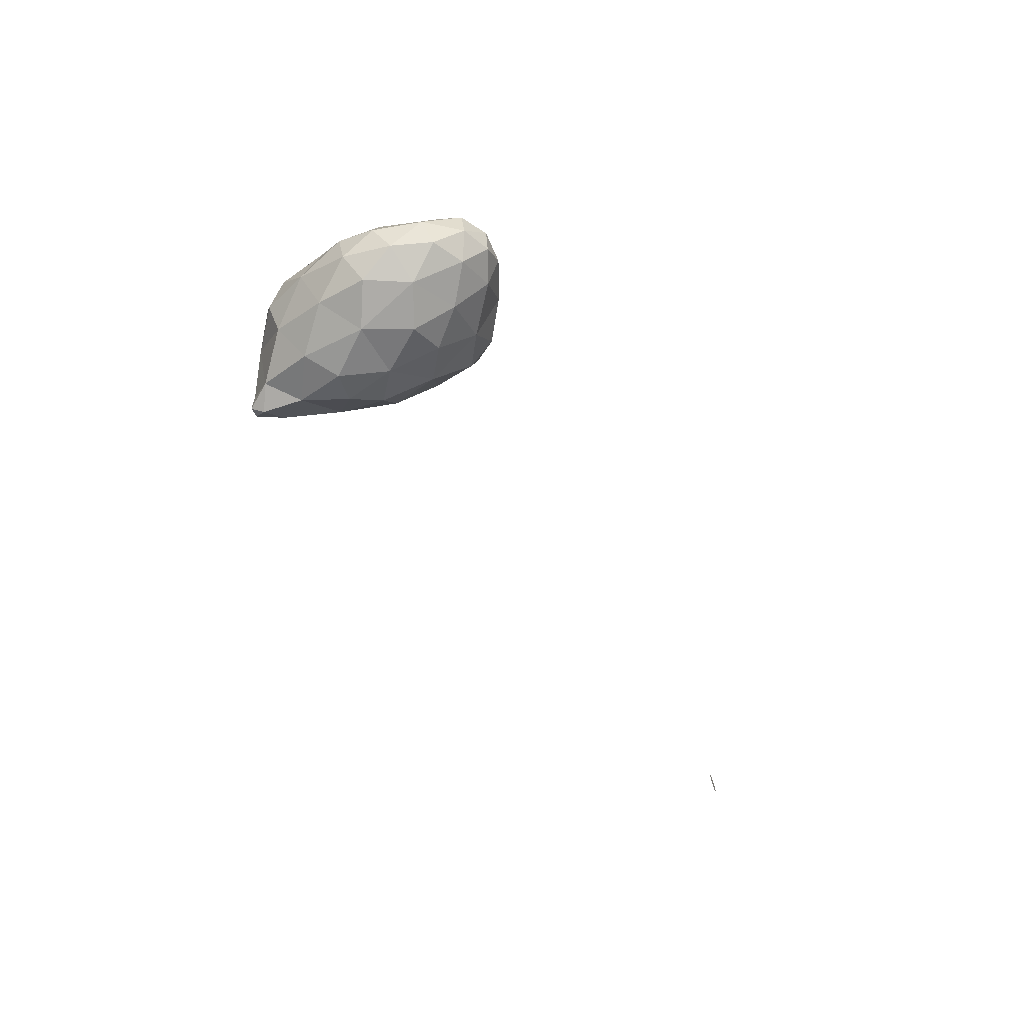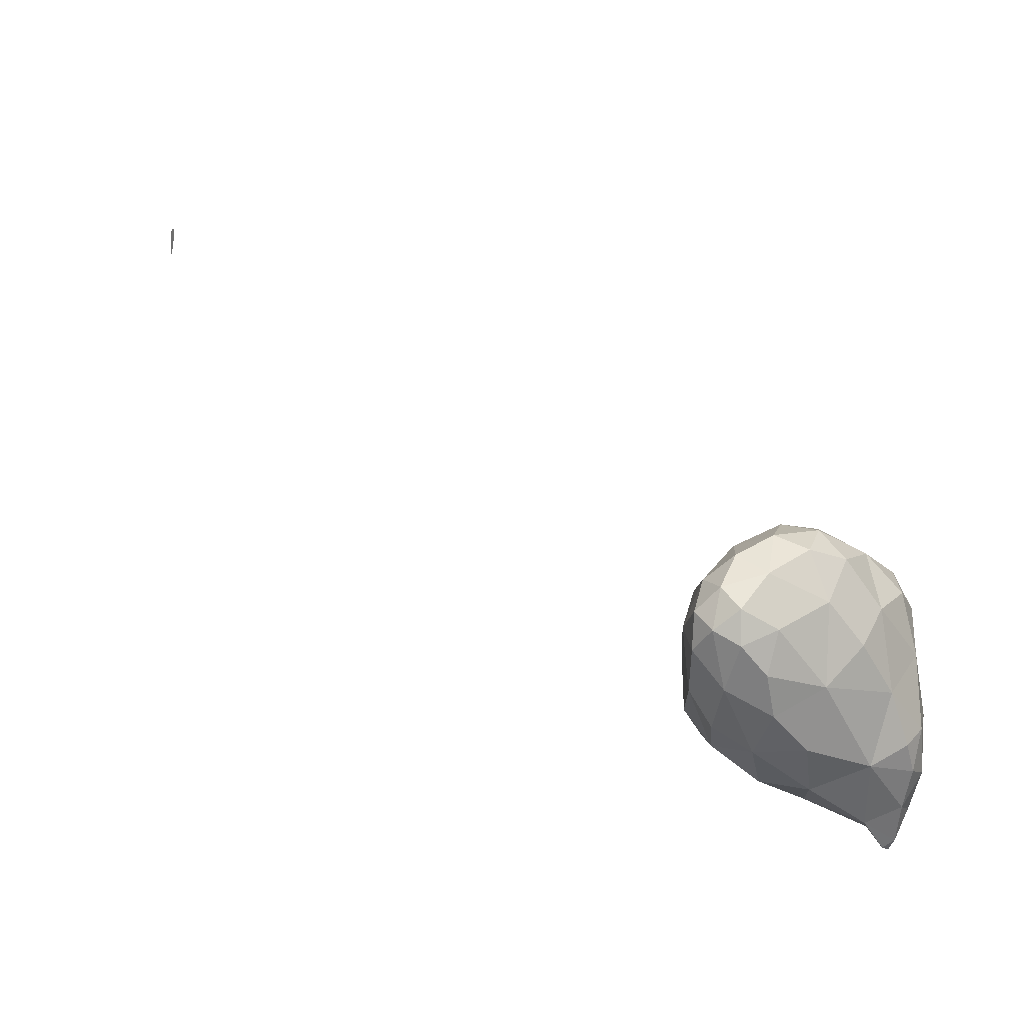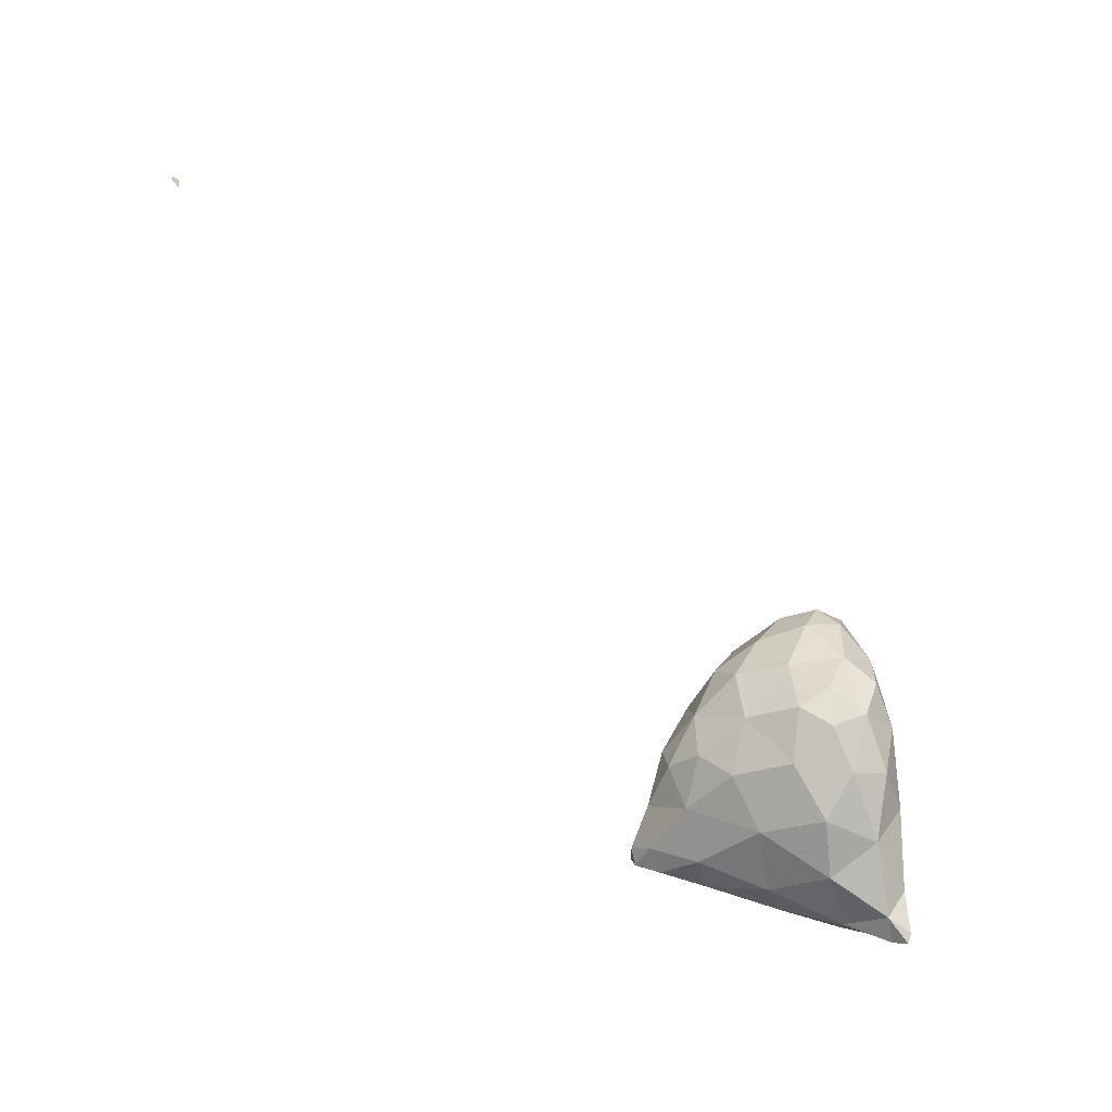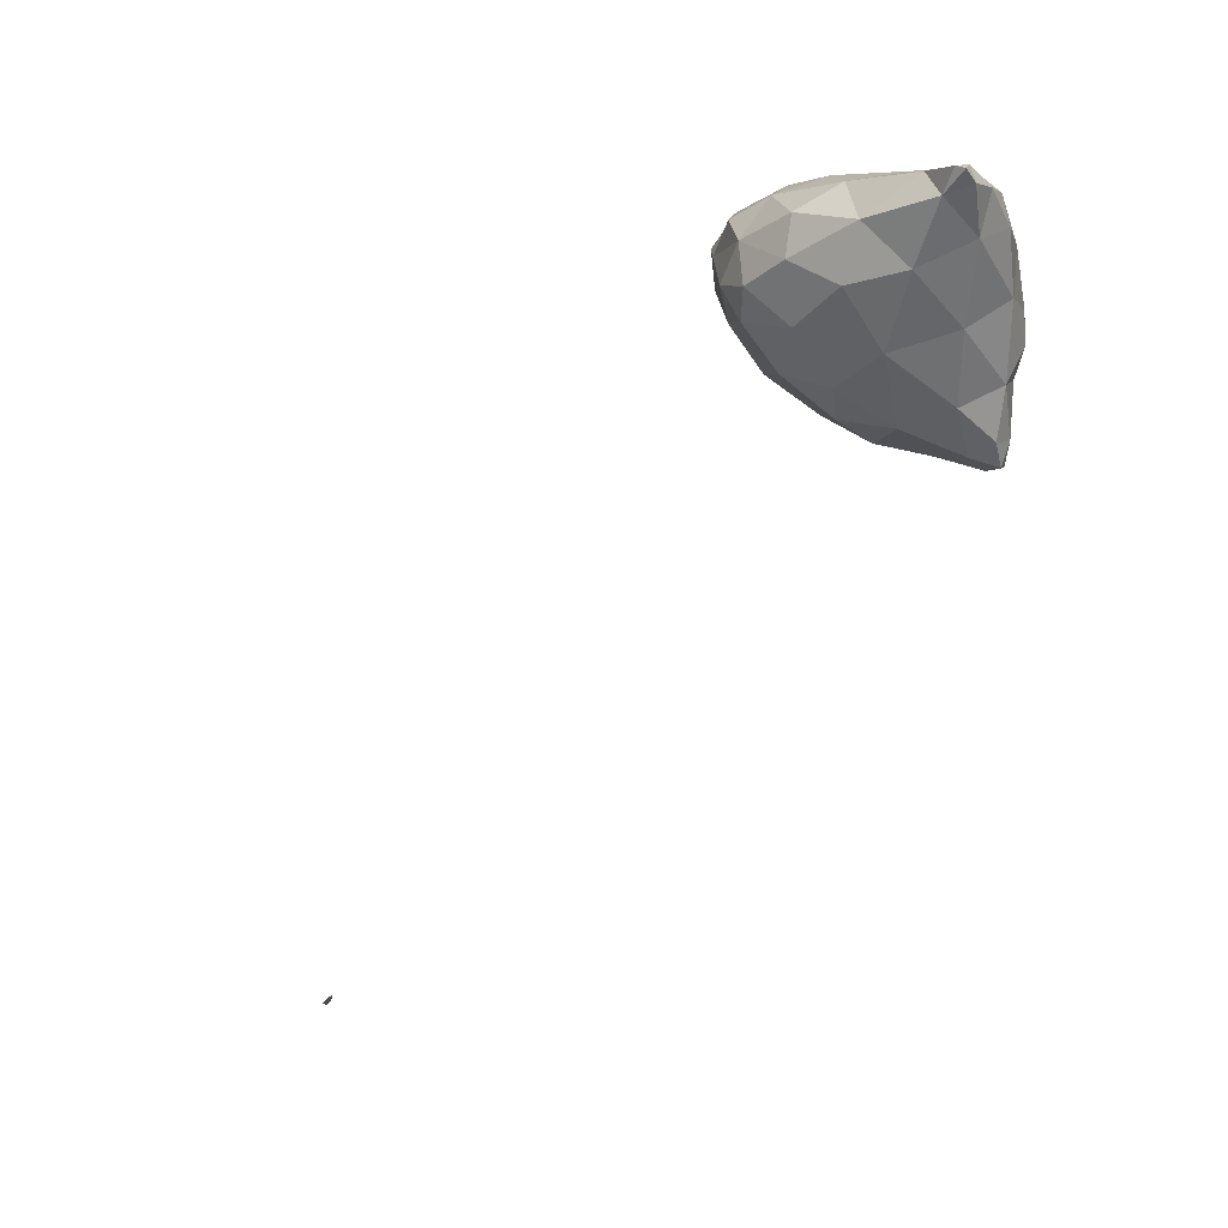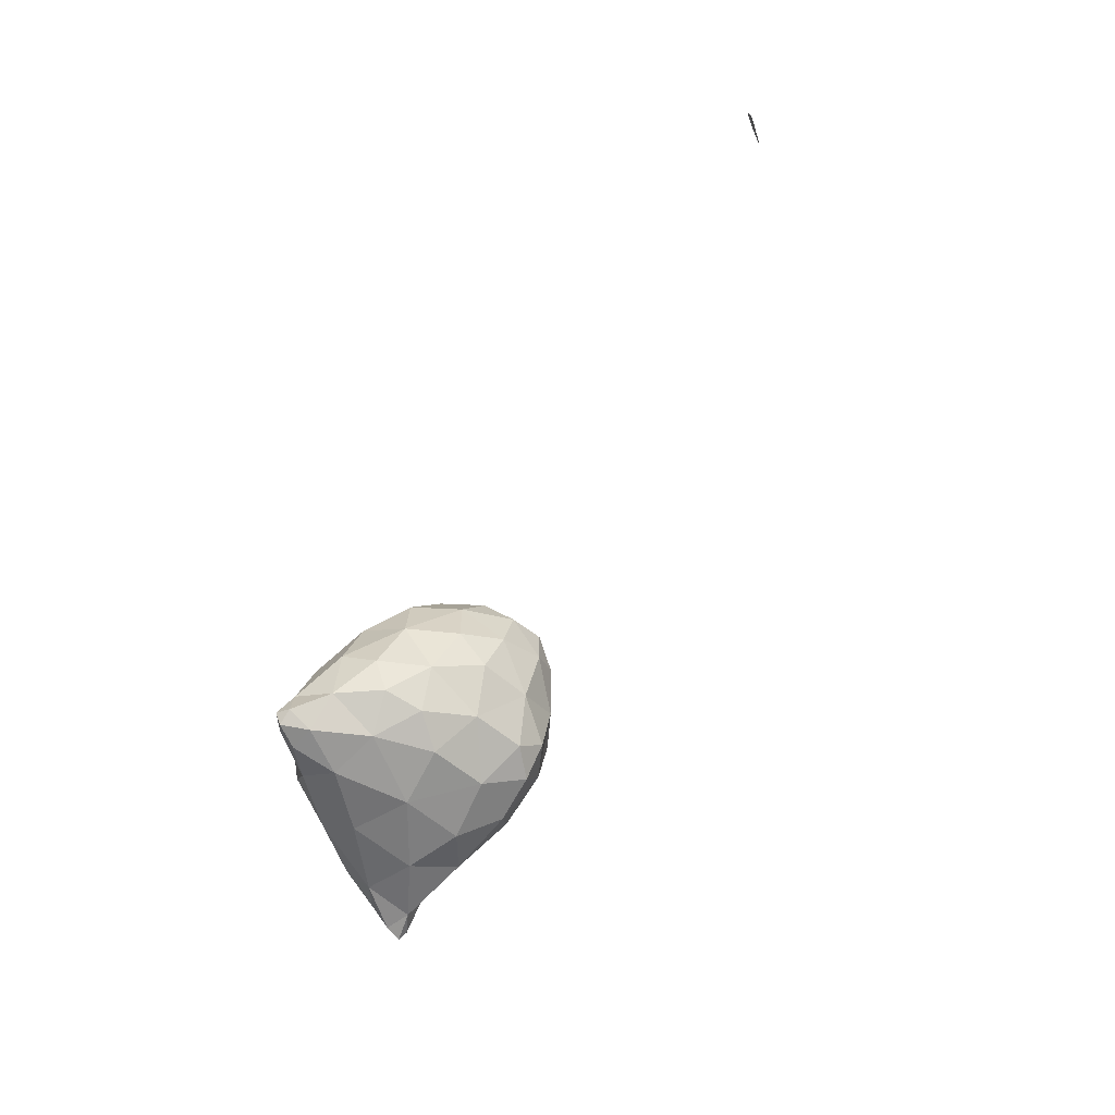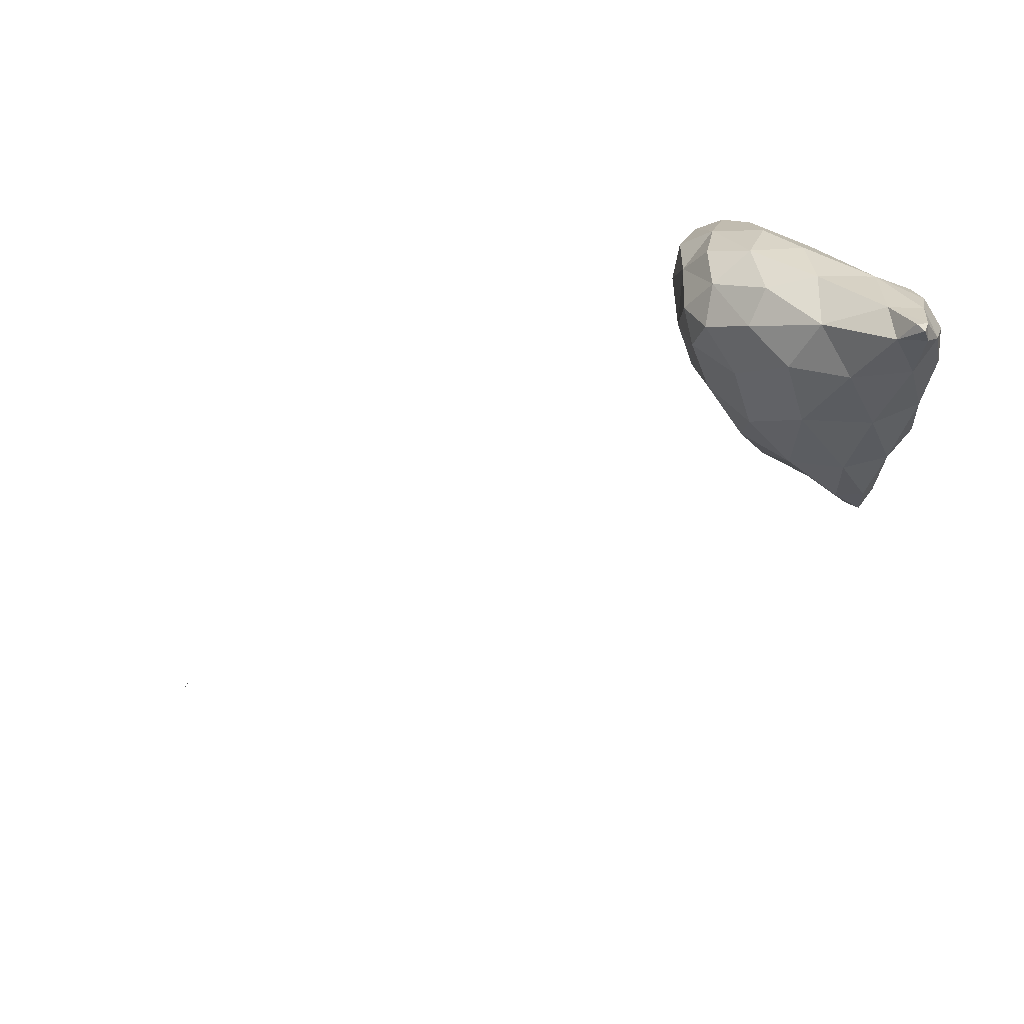
<metadata>
{"format":"obj","ext":"obj","renderer":"f3d","projection":"perspective","resolution":1024,"background":"white","views":[{"elev":45.1,"azim":151.0,"up":"+Y"},{"elev":43.2,"azim":-58.2,"up":"+Y"},{"elev":-55.2,"azim":-141.8,"up":"+Y"},{"elev":-76.2,"azim":-41.6,"up":"+Y"},{"elev":-35.1,"azim":152.4,"up":"+Y"},{"elev":-58.2,"azim":-58.4,"up":"+Y"}]}
</metadata>
<code>
v 5.758 -34.59 29.69
v 5.756 -34.59 29.69
v 5.756 -34.59 29.69
v 5.754 -34.59 29.69
v 5.755 -34.59 29.69
v 5.758 -34.59 29.69
v 5.755 -34.59 29.69
v 5.754 -34.59 29.69
v 5.756 -34.59 29.69
v 5.756 -34.59 29.69
v 2.724 -27.12 61.06
v 3.031 -26.87 61.35
v 2.957 -27.38 61.2
v 3.468 -27.08 61.1
v 3.051 -26.84 60.27
v 2.388 -25.88 60.42
v 3.282 -25.4 61.32
v 4.005 -26.24 61.31
v 4.685 -26.22 60.1
v 5.259 -25.33 60.87
v 0.679 -24.04 57.19
v 1.208 -24 58.78
v 2.008 -25.57 58.32
v 3.934 -26.04 58.29
v 6.233 -25.26 58.02
v 6.797 -24.55 59.53
v 1.361 -24.54 56.13
v 0.237 -22.82 55.57
v 2.898 -25.38 56.66
v 5.113 -24.92 56.04
v 8.434 -23.92 57.62
v 7.783 -24.35 56.25
v 9.39 -23.77 56.24
v 1.117 -23.57 54.75
v 2.833 -24.17 54.85
v 1.822 -22.85 53.91
v 7.094 -23.52 54.66
v 4.906 -23.75 54.3
v 9.145 -23.47 55.37
v 3.698 -22.39 53.5
v 7.106 -17.91 28.61
v 7.144 -17.73 28.65
v 7.163 -17.74 28.6
v 7.133 -17.83 28.61
v 7.145 -17.84 28.57
v 2.557 -23.27 60.27
v 3.723 -24 61.34
v 4.514 -24.8 61.41
v 6.001 -23.77 60.65
v 0.144 -22.13 57.09
v 1.031 -22 58.6
v 8.2 -23.42 58.74
v 7.603 -22.79 59.47
v 8.887 -22.09 57.81
v -0.217 -21.36 55.73
v 9.818 -23.06 56.49
v 10.1 -23.3 55.77
v 10.26 -22.86 55.81
v 0.747 -22.31 54.25
v 0.238 -20.69 54.61
v 5.759 -22.68 53.62
v 7.095 -22.14 53.77
v 8.663 -22.23 54.67
v 9.93 -22.84 55.39
v 1.815 -20.98 53.5
v 3.649 -20.51 53.05
v 5.594 -21.01 53.29
v 7.235 -17.34 28.68
v 7.209 -17.49 28.65
v 7.236 -17.58 28.54
v 7.207 -17.53 28.63
v 7.304 -17.29 28.57
v 7.245 -17.59 28.52
v 7.294 -17.34 28.57
v 7.33 -17.39 28.46
v 7.364 -17.22 28.49
v 7.35 -17.31 28.48
v 7.4 -17.16 28.45
v 3.746 -22.93 61.01
v 4.774 -23.08 61.06
v 0.482 -20.48 57.55
v 2.091 -20 58.57
v 4.116 -21.26 60.07
v 6.344 -21.55 59.94
v 7.962 -21.25 58.99
v 8.288 -20.32 58.03
v -0.019 -19.67 55.97
v 0.67 -19.01 57.1
v 9.573 -21.95 55.9
v 8.572 -20.23 56.61
v 0.232 -18.8 54.63
v 7.422 -20.95 53.91
v 8.273 -20.43 54.98
v 1.121 -18.98 53.81
v 2.815 -19.03 53.3
v 4.553 -19.35 53.23
v 6.331 -19.22 54.04
v 7.327 -17.02 28.69
v 7.304 -17.14 28.67
v 7.308 -17.14 28.65
v 7.387 -17 28.57
v 7.377 -16.99 28.61
v 7.402 -17.05 28.51
v 7.42 -16.88 28.58
v 7.425 -17 28.5
v 3.839 -19.4 58.98
v 5.54 -19.29 58.79
v 7.3 -20.05 58.81
v 0.516 -18.03 56.18
v 1.646 -17.86 56.92
v 3.692 -17.97 57.68
v 5.511 -17.73 57.37
v 5.955 -17.41 56.12
v 7.163 -18.82 57.4
v 0.451 -17.79 55.19
v 1.187 -17.15 55.76
v 7.268 -18.69 55.58
v 5.789 -17.66 54.84
v 0.863 -17.76 54.3
v 2.121 -17.6 53.92
v 4.175 -17.78 53.95
v 7.379 -16.89 28.66
v 7.382 -16.89 28.65
v 2.789 -16.84 55.89
v 4.542 -16.96 56.47
v 1.56 -16.97 54.82
v 2.962 -16.83 54.61
v 4.43 -16.85 55.22
v 4.136 -8.194 45.13
v 4.132 -8.194 45.13
v 4.134 -8.193 45.13
v 4.132 -8.192 45.12
v 4.133 -8.193 45.13
v 4.131 -8.193 45.12
v 4.136 -8.194 45.13
v 4.139 -8.195 45.13
v 4.135 -8.194 45.13
v 4.137 -8.193 45.13
v 4.14 -8.194 45.13
v 4.135 -8.195 45.13
v 4.132 -8.194 45.13
v 4.138 -8.194 45.13
f 1 3 2
f 4 2 3
f 5 3 1
f 5 4 3
f 6 2 7
f 6 1 2
f 4 7 2
f 4 8 7
f 9 1 6
f 9 5 1
f 5 8 4
f 5 9 8
f 6 7 10
f 10 7 8
f 9 6 10
f 10 8 9
f 11 13 12
f 14 12 13
f 15 13 11
f 15 14 13
f 16 12 17
f 16 11 12
f 18 14 19
f 12 14 18
f 17 12 18
f 20 18 19
f 21 23 22
f 24 15 23
f 23 15 16
f 16 15 11
f 16 22 23
f 14 15 19
f 19 15 24
f 19 24 25
f 19 26 20
f 19 25 26
f 21 27 23
f 21 28 27
f 29 24 23
f 27 29 23
f 30 25 24
f 29 30 24
f 25 31 26
f 32 31 25
f 30 32 25
f 33 31 32
f 34 27 28
f 35 34 36
f 27 34 35
f 29 27 35
f 30 38 37
f 35 38 30
f 29 35 30
f 37 32 30
f 37 39 32
f 39 33 32
f 40 35 36
f 40 38 35
f 41 43 42
f 42 44 41
f 41 45 43
f 44 45 41
f 46 17 47
f 46 16 17
f 17 18 48
f 47 17 48
f 20 48 18
f 20 49 48
f 50 22 51
f 50 21 22
f 16 46 22
f 46 51 22
f 52 53 26
f 26 53 49
f 26 49 20
f 54 53 52
f 28 21 50
f 28 50 55
f 52 26 31
f 56 33 57
f 56 31 33
f 54 31 56
f 52 31 54
f 58 56 57
f 28 59 34
f 60 59 28
f 55 60 28
f 36 34 59
f 61 37 38
f 61 62 37
f 37 62 63
f 37 63 39
f 39 57 33
f 64 57 39
f 63 64 39
f 64 58 57
f 65 59 60
f 65 36 59
f 40 36 65
f 66 40 65
f 40 61 38
f 67 61 40
f 66 67 40
f 67 62 61
f 42 69 68
f 43 69 42
f 44 71 70
f 44 42 71
f 42 68 71
f 71 72 70
f 73 43 45
f 73 74 43
f 74 69 43
f 45 44 70
f 45 70 73
f 73 70 75
f 76 70 72
f 75 70 76
f 73 77 74
f 75 77 73
f 78 77 75
f 76 78 75
f 46 47 79
f 80 47 48
f 80 79 47
f 80 48 49
f 50 51 81
f 81 51 82
f 51 46 82
f 82 46 83
f 83 46 79
f 79 80 83
f 80 84 83
f 80 49 84
f 84 49 53
f 84 53 85
f 54 85 53
f 54 86 85
f 87 81 88
f 50 81 87
f 55 50 87
f 81 82 88
f 56 89 54
f 54 89 90
f 54 90 86
f 89 56 58
f 60 55 87
f 60 87 91
f 92 63 62
f 90 89 93
f 93 89 63
f 63 89 64
f 63 92 93
f 89 58 64
f 94 60 91
f 94 65 60
f 95 66 65
f 95 65 94
f 96 67 66
f 96 66 95
f 67 92 62
f 97 92 67
f 96 97 67
f 97 93 92
f 68 99 98
f 69 99 68
f 71 68 100
f 68 98 100
f 100 72 71
f 101 72 100
f 102 74 103
f 102 99 74
f 99 69 74
f 103 105 104
f 102 103 104
f 105 101 104
f 105 76 101
f 76 72 101
f 74 77 103
f 78 103 77
f 105 103 78
f 76 105 78
f 82 83 106
f 107 83 84
f 107 106 83
f 108 84 85
f 108 107 84
f 108 85 86
f 87 88 109
f 109 88 110
f 88 82 110
f 110 82 111
f 111 82 106
f 106 107 111
f 107 112 111
f 113 112 114
f 114 112 107
f 114 107 108
f 114 86 90
f 114 108 86
f 115 109 116
f 87 109 115
f 91 87 115
f 109 110 116
f 114 117 113
f 117 118 113
f 117 90 93
f 117 114 90
f 119 91 115
f 119 94 91
f 120 95 94
f 120 94 119
f 121 96 95
f 121 95 120
f 97 118 117
f 121 118 97
f 96 121 97
f 117 93 97
f 98 99 122
f 98 123 100
f 122 123 98
f 100 123 101
f 99 102 122
f 104 122 102
f 123 122 104
f 101 123 104
f 110 111 124
f 125 111 112
f 125 124 111
f 125 112 113
f 115 116 126
f 124 116 110
f 126 116 124
f 127 126 124
f 124 125 128
f 124 128 127
f 128 113 118
f 128 125 113
f 119 115 126
f 126 120 119
f 126 127 120
f 127 121 120
f 127 128 121
f 128 118 121
f 129 131 130
f 132 131 133
f 132 130 131
f 134 132 133
f 129 135 131
f 129 136 135
f 133 138 137
f 135 138 133
f 131 135 133
f 137 134 133
f 139 135 136
f 139 138 135
f 129 130 140
f 141 130 132
f 141 140 130
f 141 132 134
f 136 140 142
f 136 129 140
f 142 137 138
f 141 137 142
f 140 141 142
f 141 134 137
f 139 136 142
f 142 138 139

</code>
